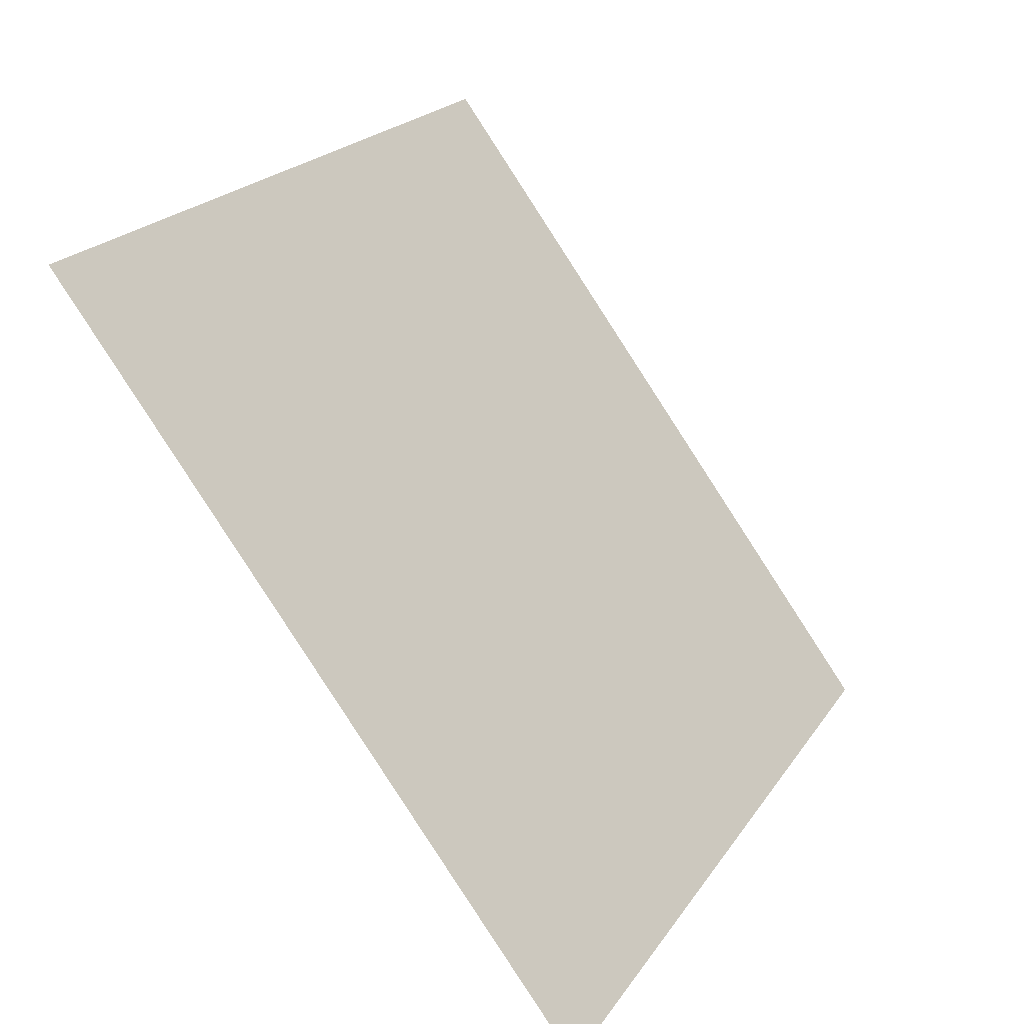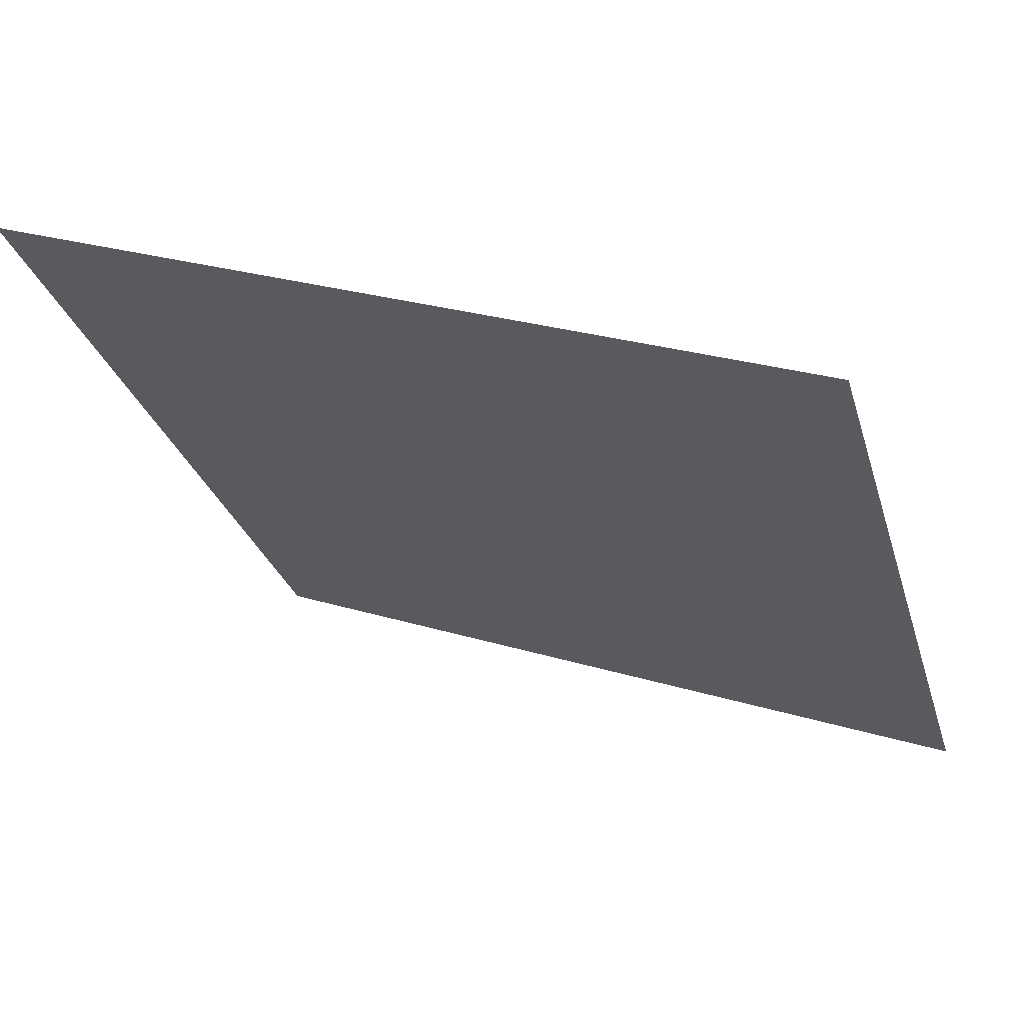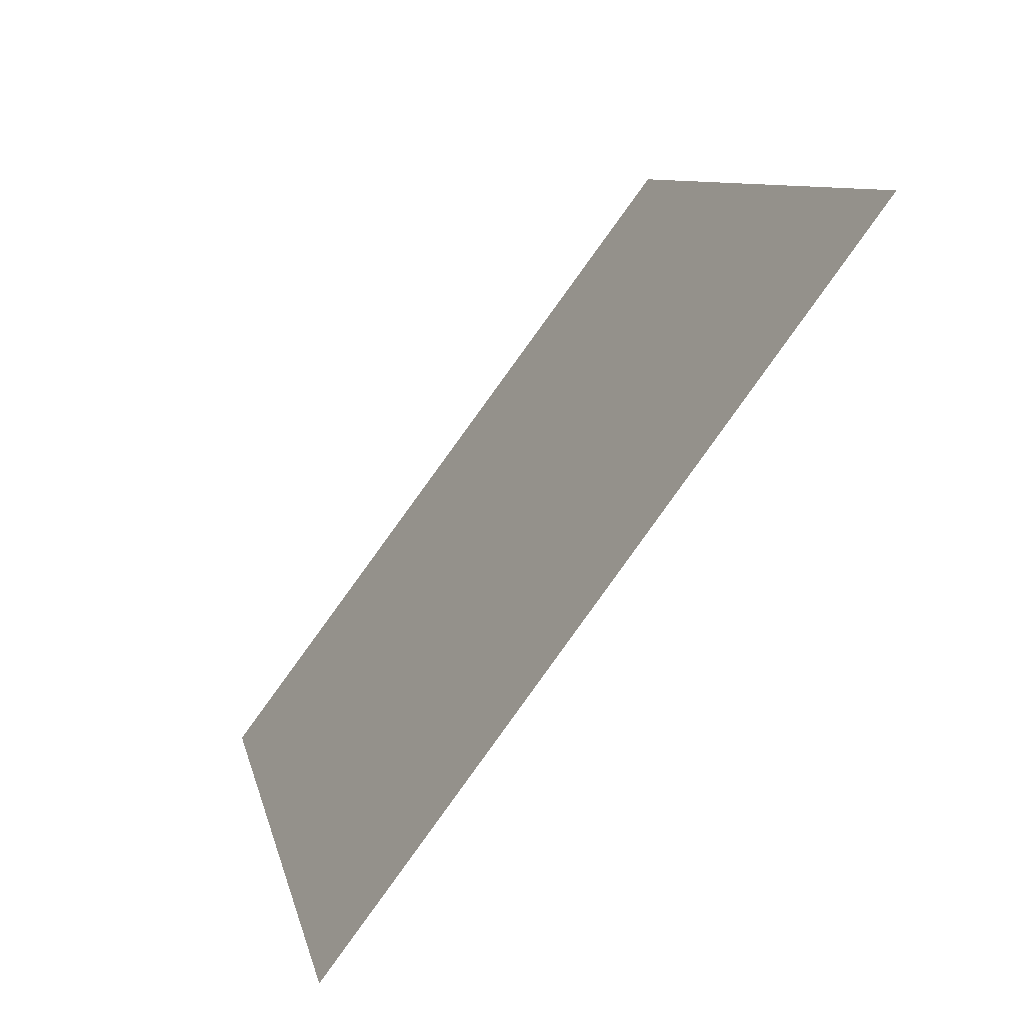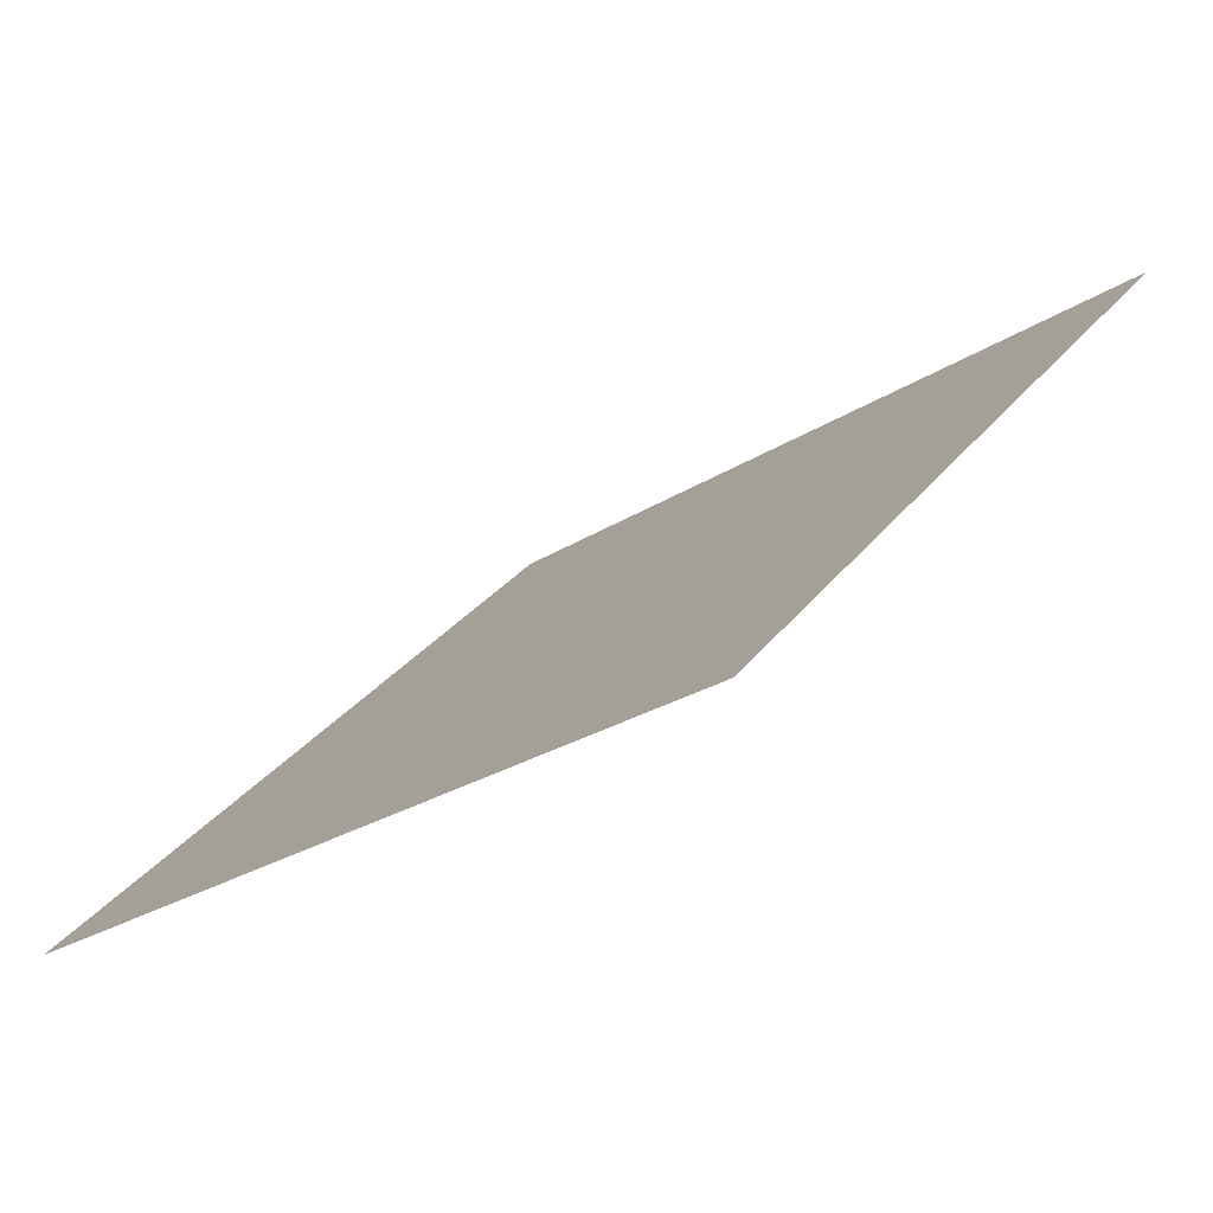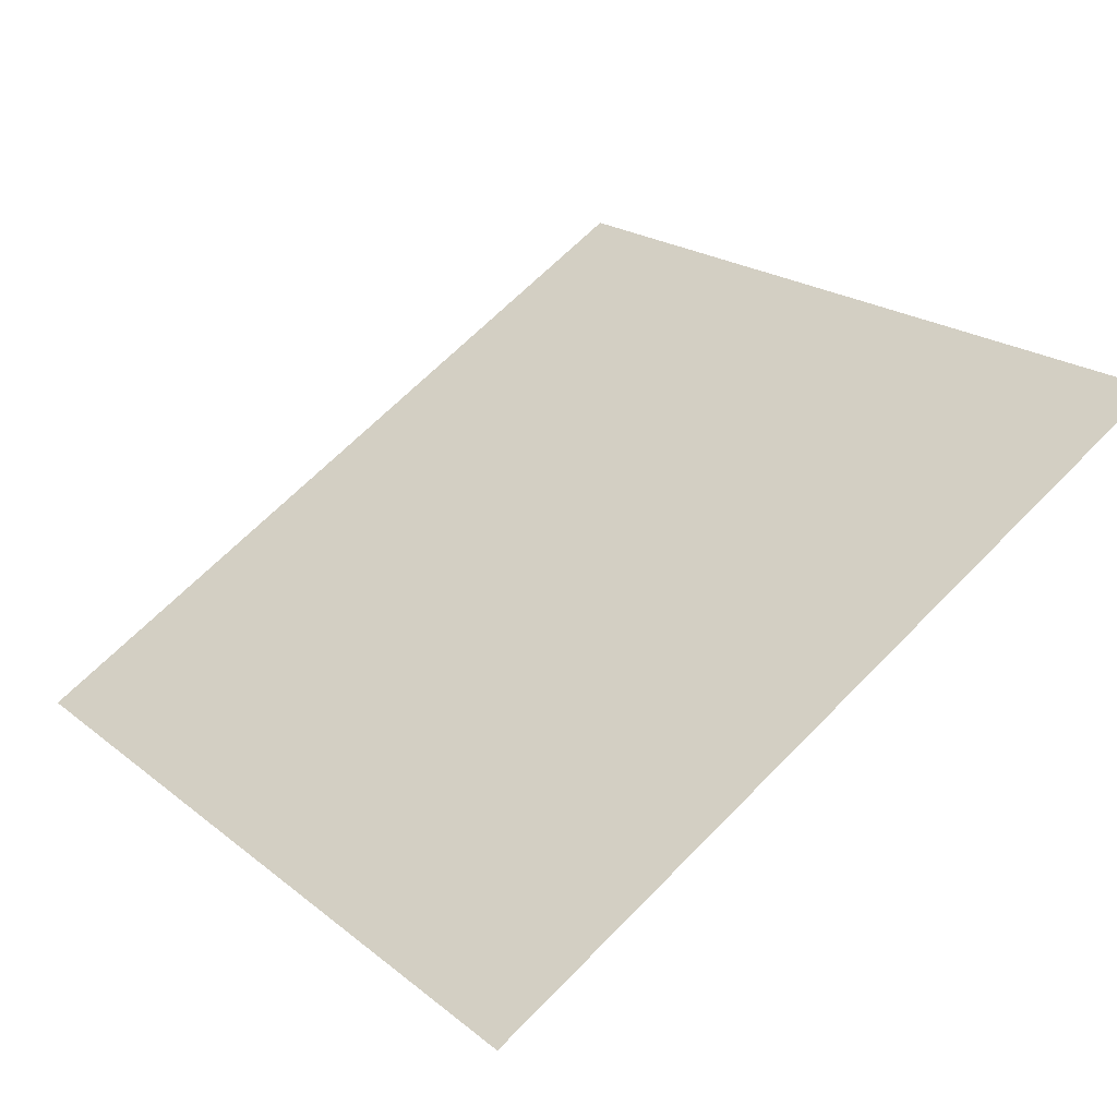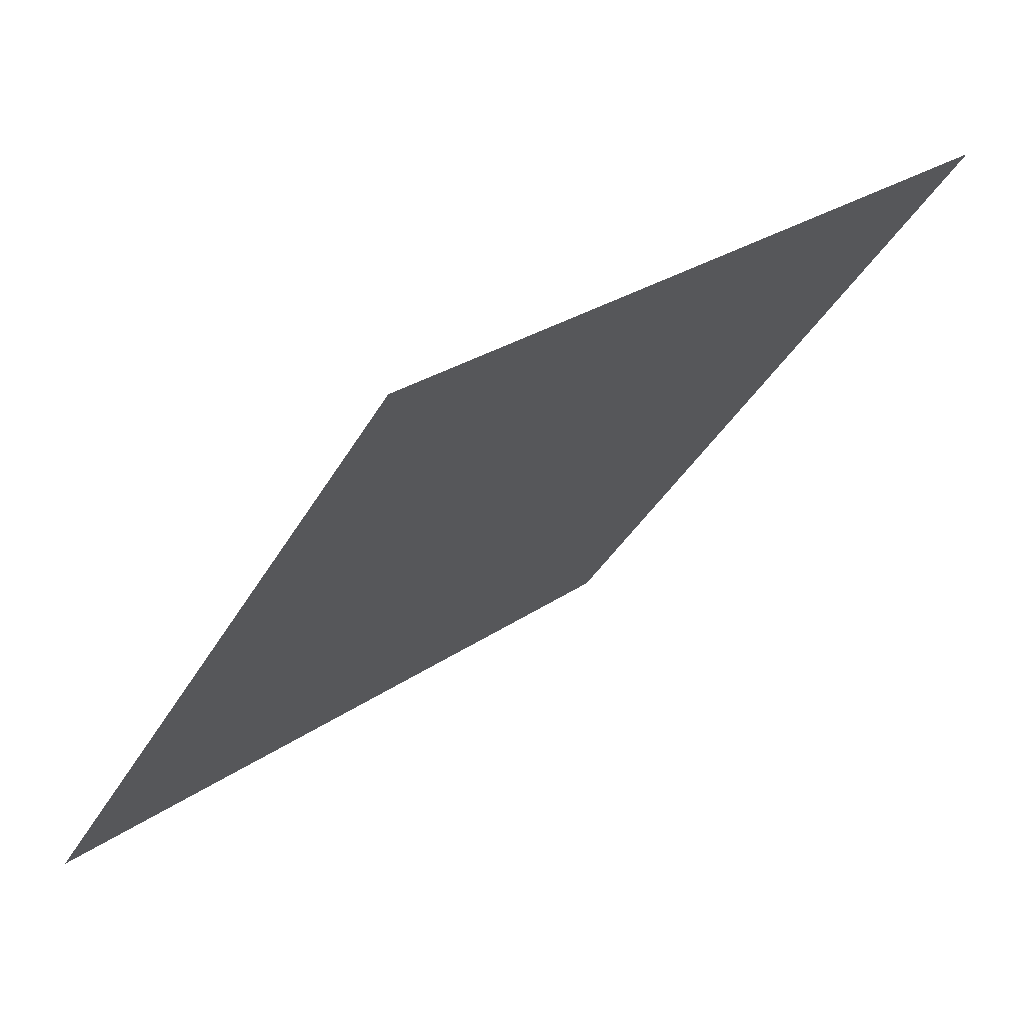
<metadata>
{"format":"obj","ext":"obj","renderer":"f3d","projection":"perspective","resolution":1024,"background":"white","views":[{"elev":21.6,"azim":-67.0,"up":"+Z"},{"elev":28.4,"azim":-156.2,"up":"+Z"},{"elev":8.5,"azim":77.4,"up":"+Z"},{"elev":31.1,"azim":-59.8,"up":"+Y"},{"elev":67.9,"azim":-45.2,"up":"+Y"},{"elev":25.6,"azim":130.8,"up":"+Z"}]}
</metadata>
<code>
v 0.02233 0.868 0.6173
v 0.01577 0.8681 0.6174
v 0.01588 0.8721 0.6226
v 0.02244 0.8719 0.6226
f 4 3 2 1

</code>
